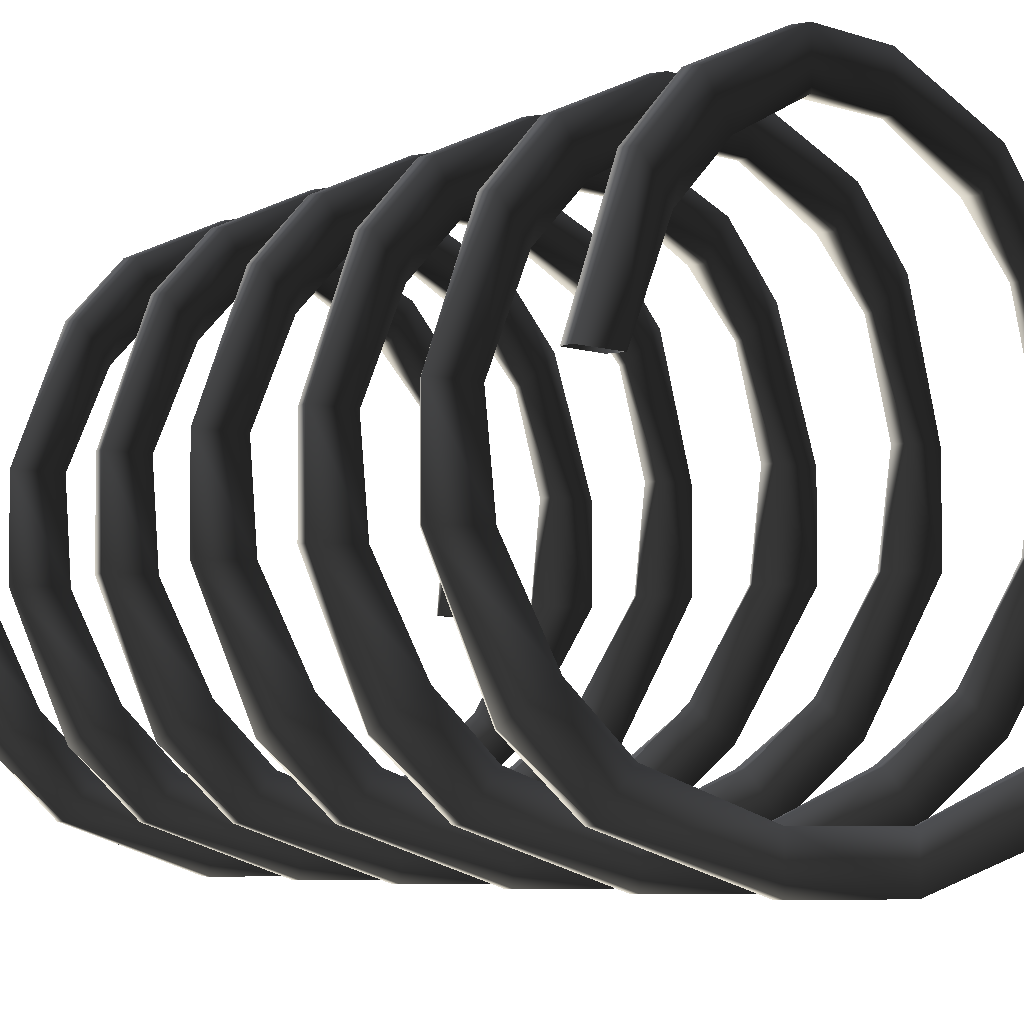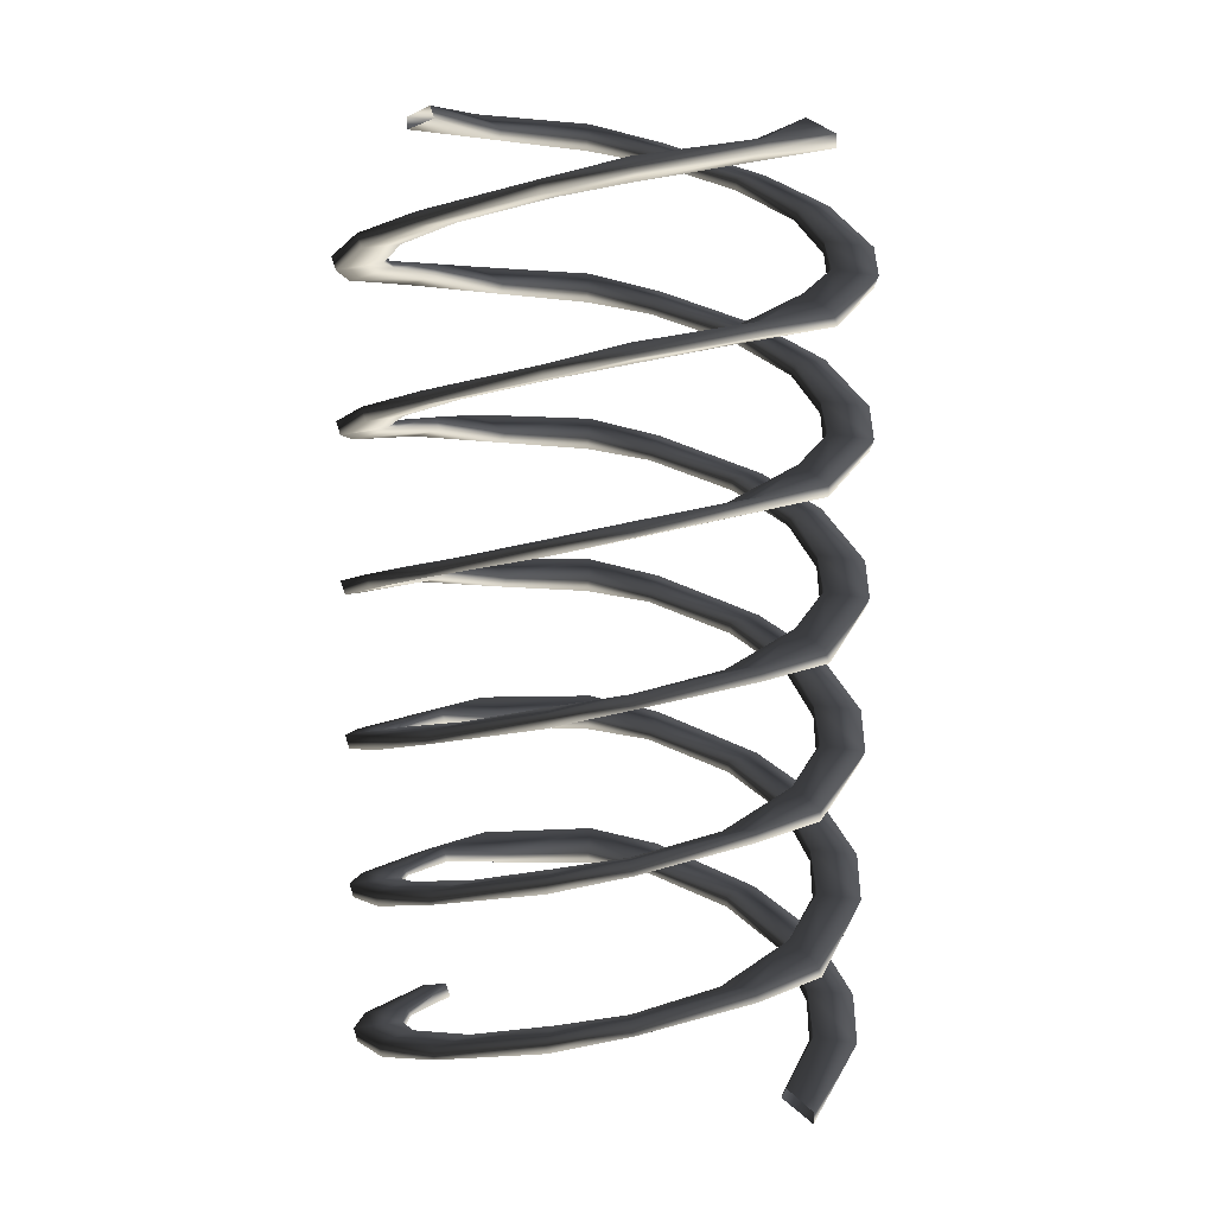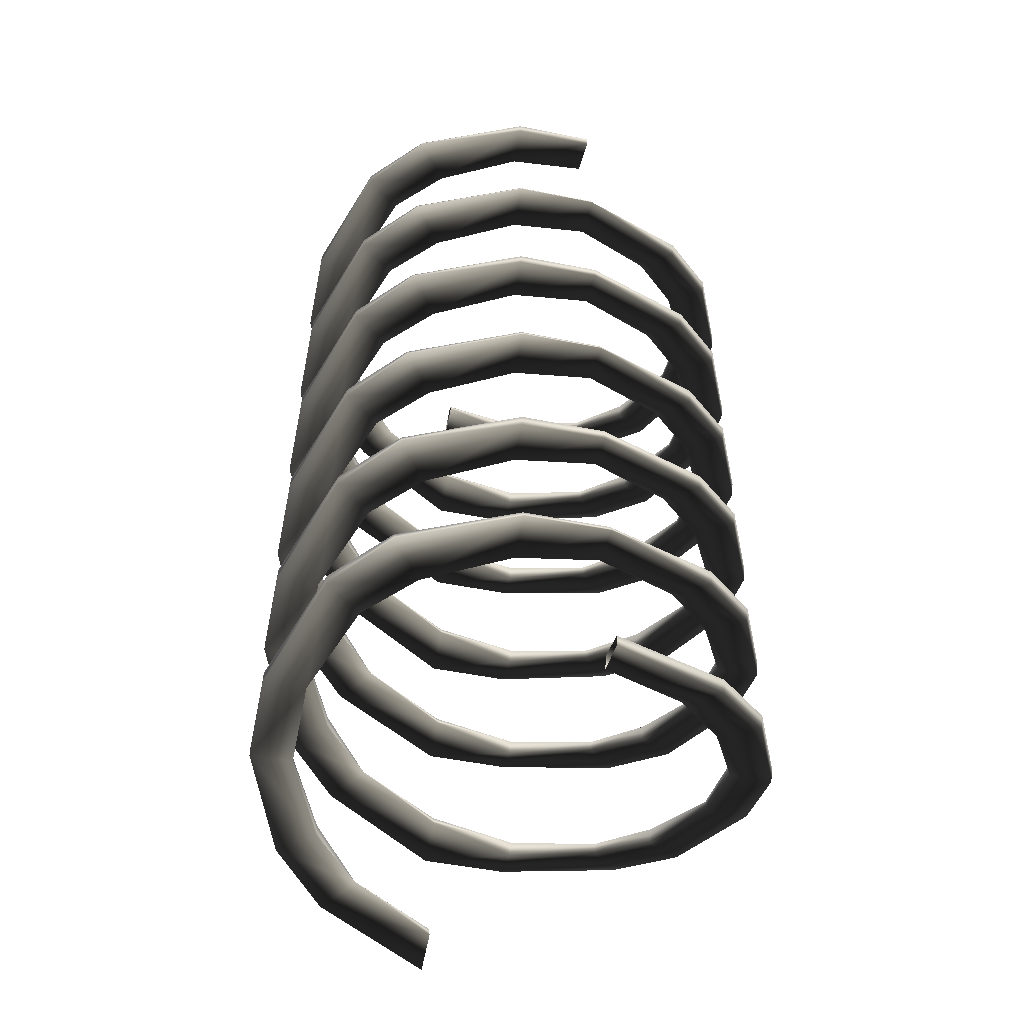
<metadata>
{"format":"obj","ext":"obj","renderer":"f3d","projection":"perspective","resolution":1024,"background":"white","views":[{"elev":-5.1,"azim":-30.9,"up":"+Z"},{"elev":14.4,"azim":-132.5,"up":"+Y"},{"elev":-50.9,"azim":-102.3,"up":"+Y"}]}
</metadata>
<code>
o 3118
v -33 -1 -7
v -34 3 7
v -33 1 7
v -34 -3 -7
v -28 -3 -21
v -33 -1 -26
v -40 1 -7
v -40 1 7
v -27 5 21
v -26 4 21
v -31 2 26
v -41 -1 7
v -41 -1 -7
v -28 -5 -21
v -20 -5 -29
v -25 -4 -35
v -25 -6 -35
v -34 -3 -26
v -32 4 26
v -18 8 29
v -18 6 29
v -22 5 35
v -23 7 35
v 7 -13 -35
v -7 -9 -35
v -7 -11 -35
v 6 -15 -35
v 18 -17 -29
v 23 -18 -35
v 7 -13 -42
v -7 -9 -42
v -21 -7 -29
v -7 -11 -42
v 6 -15 -42
v 18 -19 -29
v 27 -20 -21
v 32 -21 -26
v 31 -23 -26
v 22 -20 -35
v 26 -21 -21
v 34 -22 -7
v 40 -24 -7
v 40 -26 -7
v 33 -24 -7
v 33 -26 7
v 40 -24 7
v 40 -26 7
v 34 -28 7
v 28 -28 21
v 33 -26 26
v 34 -28 26
v 28 -30 21
v 20 -30 29
v 25 -29 35
v 25 -31 35
v 21 -32 29
v 7 -34 35
v 7 -34 42
v 7 -36 42
v 7 -36 35
v -7 -38 35
v -7 -38 42
v -6 -40 42
v -6 -40 35
v -18 -42 29
v -23 -43 35
v -22 -45 35
v -18 -44 29
v -27 -45 21
v -32 -46 26
v -31 -48 26
v -26 -46 21
v -34 -47 7
v -40 -49 7
v -41 -51 7
v -33 -49 7
v -33 -51 -7
v -40 -49 -7
v -41 -51 -7
v -34 -53 -7
v -28 -53 -21
v -33 -51 -26
v -34 -53 -26
v -28 -55 -21
v -20 -55 -29
v -25 -54 -35
v -25 -56 -35
v -21 -57 -29
v -7 -59 -35
v -7 -59 -42
v -7 -61 -42
v -7 -61 -35
v 7 -63 -35
v 7 -63 -42
v 6 -65 -42
v 6 -65 -35
v 18 -67 -29
v 23 -68 -35
v 22 -70 -35
v 18 -69 -29
v 27 -70 -21
v 32 -71 -26
v 31 -73 -26
v 26 -71 -21
v 34 -72 -7
v 40 -74 -7
v 40 -76 -7
v 33 -74 -7
v 33 24 7
v 34 28 -7
v 33 26 -7
v 34 22 7
v 28 22 21
v 33 24 26
v 40 26 7
v 40 26 -7
v 27 30 -21
v 26 29 -21
v 31 27 -26
v 40 24 -7
v 40 24 7
v 28 20 21
v 20 20 29
v 25 21 35
v 25 19 35
v 34 22 26
v 32 29 -26
v 18 33 -29
v 18 31 -29
v 22 30 -35
v 23 32 -35
v -7 12 35
v 7 16 35
v 7 14 35
v -6 10 35
v -7 12 42
v 7 16 42
v 21 18 29
v 7 14 42
v -6 10 42
v -33 49 -7
v -34 53 7
v -33 51 7
v -34 47 -7
v -28 47 -21
v -33 49 -26
v -40 51 -7
v -40 51 7
v -27 55 21
v -26 54 21
v -31 52 26
v -41 49 7
v -41 49 -7
v -28 45 -21
v -20 45 -29
v -25 46 -35
v -25 44 -35
v -34 47 -26
v -32 54 26
v -18 58 29
v -18 56 29
v -22 55 35
v -23 57 35
v 7 37 -35
v -7 41 -35
v -7 39 -35
v 6 35 -35
v 7 37 -42
v -7 41 -42
v -21 43 -29
v -7 39 -42
v 6 35 -42
v 33 74 7
v 34 78 -7
v 33 76 -7
v 34 72 7
v 28 72 21
v 33 74 26
v 40 76 7
v 40 76 -7
v 40 74 7
v 40 74 -7
v -7 62 35
v 7 66 35
v 7 64 35
v -6 60 35
v -7 62 42
v 7 66 42
v 20 70 29
v 21 68 29
v 25 69 35
v 7 64 42
v -6 60 42
v 34 72 26
v 28 70 21
v 25 71 35
v 33 -1 7
v 34 3 -7
v 33 1 -7
v 34 -3 7
v 28 -3 21
v 33 -1 26
v 40 1 7
v 40 1 -7
v 27 5 -21
v 26 4 -21
v 31 2 -26
v 41 -1 -7
v 41 -1 7
v 28 -5 21
v 20 -5 29
v 25 -4 35
v 25 -6 35
v 34 -3 26
v 32 4 -26
v 18 8 -29
v 18 6 -29
v 22 5 -35
v 23 7 -35
v -7 -13 35
v 7 -9 35
v 7 -11 35
v -6 -15 35
v -18 -17 29
v -23 -18 35
v -7 -13 42
v 7 -9 42
v 21 -7 29
v 7 -11 42
v -6 -15 42
v -18 -19 29
v -27 -20 21
v -32 -21 26
v -31 -23 26
v -22 -20 35
v -26 -21 21
v -34 -22 7
v -40 -24 7
v -40 -26 7
v -33 -24 7
v -33 -26 -7
v -40 -24 -7
v -40 -26 -7
v -34 -28 -7
v -28 -28 -21
v -33 -26 -26
v -34 -28 -26
v -28 -30 -21
v -20 -30 -29
v -25 -29 -35
v -25 -31 -35
v -21 -32 -29
v -7 -34 -35
v -7 -34 -42
v -7 -36 -42
v -7 -36 -35
v 7 -38 -35
v 7 -38 -42
v 6 -40 -42
v 6 -40 -35
v 18 -42 -29
v 23 -43 -35
v 22 -45 -35
v 18 -44 -29
v 27 -45 -21
v 32 -46 -26
v 31 -48 -26
v 26 -46 -21
v 34 -47 -7
v 40 -49 -7
v 41 -51 -7
v 33 -49 -7
v 33 -51 7
v 40 -49 7
v 41 -51 7
v 34 -53 7
v 28 -53 21
v 33 -51 26
v 34 -53 26
v 28 -55 21
v 20 -55 29
v 25 -54 35
v 25 -56 35
v 21 -57 29
v 7 -59 35
v 7 -59 42
v 7 -61 42
v 7 -61 35
v -7 -63 35
v -7 -63 42
v -6 -65 42
v -6 -65 35
v -18 -67 29
v -23 -68 35
v -22 -70 35
v -18 -69 29
v -27 -70 21
v -32 -71 26
v -31 -73 26
v -26 -71 21
v -34 -72 7
v -40 -74 7
v -40 -76 7
v -33 -74 7
v -33 24 -7
v -34 28 7
v -33 26 7
v -34 22 -7
v -28 22 -21
v -33 24 -26
v -40 26 -7
v -40 26 7
v -27 30 21
v -26 29 21
v -31 27 26
v -40 24 7
v -40 24 -7
v -28 20 -21
v -20 20 -29
v -25 21 -35
v -25 19 -35
v -34 22 -26
v -32 29 26
v -18 33 29
v -18 31 29
v -22 30 35
v -23 32 35
v 7 12 -35
v -7 16 -35
v -7 14 -35
v 6 10 -35
v 7 12 -42
v -7 16 -42
v -21 18 -29
v -7 14 -42
v 6 10 -42
v 33 49 7
v 34 53 -7
v 33 51 -7
v 34 47 7
v 28 47 21
v 33 49 26
v 40 51 7
v 40 51 -7
v 27 55 -21
v 26 54 -21
v 31 52 -26
v 41 49 -7
v 41 49 7
v 28 45 21
v 20 45 29
v 25 46 35
v 25 44 35
v 34 47 26
v 32 54 -26
v 18 58 -29
v 18 56 -29
v 22 55 -35
v 23 57 -35
v -7 37 35
v 7 41 35
v 7 39 35
v -6 35 35
v -7 37 42
v 7 41 42
v 21 43 29
v 7 39 42
v -6 35 42
v -33 74 -7
v -34 78 7
v -33 76 7
v -34 72 -7
v -28 72 -21
v -33 74 -26
v -40 76 -7
v -40 76 7
v -40 74 -7
v -40 74 7
v 7 62 -35
v -7 66 -35
v -7 64 -35
v 6 60 -35
v 7 62 -42
v -7 66 -42
v -20 70 -29
v -21 68 -29
v -25 69 -35
v -7 64 -42
v 6 60 -42
v -34 72 -26
v -28 70 -21
v -25 71 -35
f 1 2 3
f 1 3 4
f 1 4 5
f 1 5 6
f 1 6 7
f 1 7 2
f 2 7 8
f 2 8 9
f 2 9 10
f 2 10 3
f 3 10 11
f 3 11 12
f 3 12 4
f 4 12 13
f 4 13 14
f 4 14 5
f 5 14 15
f 5 15 6
f 6 15 16
f 6 16 17
f 6 17 18
f 6 18 7
f 7 18 13
f 7 13 8
f 8 13 12
f 8 12 19
f 8 19 9
f 9 19 20
f 9 20 21
f 9 21 10
f 10 21 22
f 10 22 11
f 11 22 23
f 11 23 19
f 11 19 12
f 24 25 26
f 24 26 27
f 24 27 28
f 24 28 29
f 24 29 30
f 24 30 31
f 24 31 25
f 25 31 15
f 25 15 32
f 25 32 26
f 26 32 17
f 26 17 33
f 26 33 34
f 26 34 27
f 27 34 35
f 27 35 28
f 28 35 36
f 28 36 37
f 28 37 29
f 29 37 38
f 29 38 39
f 29 39 30
f 30 39 34
f 30 34 31
f 31 34 33
f 31 33 16
f 31 16 15
f 13 18 14
f 14 18 17
f 14 17 32
f 14 32 15
f 33 17 16
f 34 39 35
f 35 39 40
f 35 40 36
f 36 40 41
f 36 41 42
f 36 42 37
f 37 42 43
f 37 43 38
f 38 43 44
f 38 44 40
f 38 40 39
f 41 40 44
f 41 44 45
f 41 45 46
f 41 46 42
f 42 46 47
f 42 47 43
f 43 47 48
f 43 48 44
f 44 48 45
f 45 48 49
f 45 49 50
f 45 50 46
f 46 50 51
f 46 51 47
f 47 51 52
f 47 52 48
f 48 52 49
f 49 52 53
f 49 53 50
f 50 53 54
f 50 54 55
f 50 55 51
f 51 55 52
f 52 55 56
f 52 56 53
f 53 56 57
f 53 57 58
f 53 58 54
f 54 58 59
f 54 59 55
f 55 59 60
f 55 60 56
f 56 60 57
f 57 60 61
f 57 61 58
f 58 61 62
f 58 62 63
f 58 63 59
f 59 63 60
f 60 63 64
f 60 64 61
f 61 64 65
f 61 65 66
f 61 66 62
f 62 66 67
f 62 67 63
f 63 67 68
f 63 68 64
f 64 68 65
f 65 68 69
f 65 69 70
f 65 70 66
f 66 70 71
f 66 71 67
f 67 71 72
f 67 72 68
f 68 72 69
f 69 72 73
f 69 73 74
f 69 74 70
f 70 74 75
f 70 75 71
f 71 75 76
f 71 76 72
f 72 76 73
f 73 76 77
f 73 77 78
f 73 78 74
f 74 78 79
f 74 79 75
f 75 79 80
f 75 80 76
f 76 80 77
f 77 80 81
f 77 81 82
f 77 82 78
f 78 82 83
f 78 83 79
f 79 83 84
f 79 84 80
f 80 84 81
f 81 84 85
f 81 85 82
f 82 85 86
f 82 86 87
f 82 87 83
f 83 87 84
f 84 87 88
f 84 88 85
f 85 88 89
f 85 89 90
f 85 90 86
f 86 90 91
f 86 91 87
f 87 91 92
f 87 92 88
f 88 92 89
f 89 92 93
f 89 93 90
f 90 93 94
f 90 94 95
f 90 95 91
f 91 95 92
f 92 95 96
f 92 96 93
f 93 96 97
f 93 97 98
f 93 98 94
f 94 98 99
f 94 99 95
f 95 99 100
f 95 100 96
f 96 100 97
f 97 100 101
f 97 101 102
f 97 102 98
f 98 102 103
f 98 103 99
f 99 103 104
f 99 104 100
f 100 104 101
f 101 104 105
f 101 105 106
f 101 106 102
f 102 106 107
f 102 107 103
f 103 107 108
f 103 108 104
f 104 108 105
f 109 110 111
f 109 111 112
f 109 112 113
f 109 113 114
f 109 114 115
f 109 115 110
f 110 115 116
f 110 116 117
f 110 117 118
f 110 118 111
f 111 118 119
f 111 119 120
f 111 120 112
f 112 120 121
f 112 121 122
f 112 122 113
f 113 122 123
f 113 123 114
f 114 123 124
f 114 124 125
f 114 125 126
f 114 126 115
f 115 126 121
f 115 121 116
f 116 121 120
f 116 120 127
f 116 127 117
f 117 127 128
f 117 128 129
f 117 129 118
f 118 129 130
f 118 130 119
f 119 130 131
f 119 131 127
f 119 127 120
f 132 133 134
f 132 134 135
f 132 135 20
f 132 20 23
f 132 23 136
f 132 136 137
f 132 137 133
f 133 137 123
f 133 123 138
f 133 138 134
f 134 138 125
f 134 125 139
f 134 139 140
f 134 140 135
f 135 140 21
f 135 21 20
f 140 139 137
f 140 137 136
f 140 136 22
f 140 22 21
f 121 126 122
f 122 126 125
f 122 125 138
f 122 138 123
f 123 137 124
f 124 137 139
f 124 139 125
f 22 136 23
f 20 19 23
f 141 142 143
f 141 143 144
f 141 144 145
f 141 145 146
f 141 146 147
f 141 147 142
f 142 147 148
f 142 148 149
f 142 149 150
f 142 150 143
f 143 150 151
f 143 151 152
f 143 152 144
f 144 152 153
f 144 153 154
f 144 154 145
f 145 154 155
f 145 155 146
f 146 155 156
f 146 156 157
f 146 157 158
f 146 158 147
f 147 158 153
f 147 153 148
f 148 153 152
f 148 152 159
f 148 159 149
f 149 159 160
f 149 160 161
f 149 161 150
f 150 161 162
f 150 162 151
f 151 162 163
f 151 163 159
f 151 159 152
f 164 165 166
f 164 166 167
f 164 167 128
f 164 128 131
f 164 131 168
f 164 168 169
f 164 169 165
f 165 169 155
f 165 155 170
f 165 170 166
f 166 170 157
f 166 157 171
f 166 171 172
f 166 172 167
f 167 172 129
f 167 129 128
f 172 171 169
f 172 169 168
f 172 168 130
f 172 130 129
f 153 158 154
f 154 158 157
f 154 157 170
f 154 170 155
f 155 169 156
f 156 169 171
f 156 171 157
f 130 168 131
f 128 127 131
f 173 174 175
f 173 175 176
f 173 176 177
f 173 177 178
f 173 178 179
f 173 179 174
f 174 179 180
f 180 179 181
f 180 181 182
f 182 181 176
f 182 176 175
f 183 184 185
f 183 185 186
f 183 186 160
f 183 160 163
f 183 163 187
f 183 187 188
f 183 188 184
f 184 188 189
f 184 189 190
f 184 190 185
f 185 190 191
f 185 191 192
f 185 192 193
f 185 193 186
f 186 193 161
f 186 161 160
f 193 192 188
f 193 188 187
f 193 187 162
f 193 162 161
f 181 194 195
f 181 195 176
f 176 195 177
f 177 195 189
f 177 189 178
f 178 189 196
f 178 196 191
f 178 191 194
f 178 194 179
f 179 194 181
f 195 194 191
f 195 191 190
f 195 190 189
f 189 188 196
f 196 188 192
f 196 192 191
f 162 187 163
f 160 159 163
f 197 198 199
f 197 199 200
f 197 200 201
f 197 201 202
f 197 202 203
f 197 203 198
f 198 203 204
f 198 204 205
f 198 205 206
f 198 206 199
f 199 206 207
f 199 207 208
f 199 208 200
f 200 208 209
f 200 209 210
f 200 210 201
f 201 210 211
f 201 211 202
f 202 211 212
f 202 212 213
f 202 213 214
f 202 214 203
f 203 214 209
f 203 209 204
f 204 209 208
f 204 208 215
f 204 215 205
f 205 215 216
f 205 216 217
f 205 217 206
f 206 217 218
f 206 218 207
f 207 218 219
f 207 219 215
f 207 215 208
f 220 221 222
f 220 222 223
f 220 223 224
f 220 224 225
f 220 225 226
f 220 226 227
f 220 227 221
f 221 227 211
f 221 211 228
f 221 228 222
f 222 228 213
f 222 213 229
f 222 229 230
f 222 230 223
f 223 230 231
f 223 231 224
f 224 231 232
f 224 232 233
f 224 233 225
f 225 233 234
f 225 234 235
f 225 235 226
f 226 235 230
f 226 230 227
f 227 230 229
f 227 229 212
f 227 212 211
f 209 214 210
f 210 214 213
f 210 213 228
f 210 228 211
f 229 213 212
f 230 235 231
f 231 235 236
f 231 236 232
f 232 236 237
f 232 237 238
f 232 238 233
f 233 238 239
f 233 239 234
f 234 239 240
f 234 240 236
f 234 236 235
f 237 236 240
f 237 240 241
f 237 241 242
f 237 242 238
f 238 242 243
f 238 243 239
f 239 243 244
f 239 244 240
f 240 244 241
f 241 244 245
f 241 245 246
f 241 246 242
f 242 246 247
f 242 247 243
f 243 247 248
f 243 248 244
f 244 248 245
f 245 248 249
f 245 249 246
f 246 249 250
f 246 250 251
f 246 251 247
f 247 251 248
f 248 251 252
f 248 252 249
f 249 252 253
f 249 253 254
f 249 254 250
f 250 254 255
f 250 255 251
f 251 255 256
f 251 256 252
f 252 256 253
f 253 256 257
f 253 257 254
f 254 257 258
f 254 258 259
f 254 259 255
f 255 259 256
f 256 259 260
f 256 260 257
f 257 260 261
f 257 261 262
f 257 262 258
f 258 262 263
f 258 263 259
f 259 263 264
f 259 264 260
f 260 264 261
f 261 264 265
f 261 265 266
f 261 266 262
f 262 266 267
f 262 267 263
f 263 267 268
f 263 268 264
f 264 268 265
f 265 268 269
f 265 269 270
f 265 270 266
f 266 270 271
f 266 271 267
f 267 271 272
f 267 272 268
f 268 272 269
f 269 272 273
f 269 273 274
f 269 274 270
f 270 274 275
f 270 275 271
f 271 275 276
f 271 276 272
f 272 276 273
f 273 276 277
f 273 277 278
f 273 278 274
f 274 278 279
f 274 279 275
f 275 279 280
f 275 280 276
f 276 280 277
f 277 280 281
f 277 281 278
f 278 281 282
f 278 282 283
f 278 283 279
f 279 283 280
f 280 283 284
f 280 284 281
f 281 284 285
f 281 285 286
f 281 286 282
f 282 286 287
f 282 287 283
f 283 287 288
f 283 288 284
f 284 288 285
f 285 288 289
f 285 289 286
f 286 289 290
f 286 290 291
f 286 291 287
f 287 291 288
f 288 291 292
f 288 292 289
f 289 292 293
f 289 293 294
f 289 294 290
f 290 294 295
f 290 295 291
f 291 295 296
f 291 296 292
f 292 296 293
f 293 296 297
f 293 297 298
f 293 298 294
f 294 298 299
f 294 299 295
f 295 299 300
f 295 300 296
f 296 300 297
f 297 300 301
f 297 301 302
f 297 302 298
f 298 302 303
f 298 303 299
f 299 303 304
f 299 304 300
f 300 304 301
f 305 306 307
f 305 307 308
f 305 308 309
f 305 309 310
f 305 310 311
f 305 311 306
f 306 311 312
f 306 312 313
f 306 313 314
f 306 314 307
f 307 314 315
f 307 315 316
f 307 316 308
f 308 316 317
f 308 317 318
f 308 318 309
f 309 318 319
f 309 319 310
f 310 319 320
f 310 320 321
f 310 321 322
f 310 322 311
f 311 322 317
f 311 317 312
f 312 317 316
f 312 316 323
f 312 323 313
f 313 323 324
f 313 324 325
f 313 325 314
f 314 325 326
f 314 326 315
f 315 326 327
f 315 327 323
f 315 323 316
f 328 329 330
f 328 330 331
f 328 331 216
f 328 216 219
f 328 219 332
f 328 332 333
f 328 333 329
f 329 333 319
f 329 319 334
f 329 334 330
f 330 334 321
f 330 321 335
f 330 335 336
f 330 336 331
f 331 336 217
f 331 217 216
f 336 335 333
f 336 333 332
f 336 332 218
f 336 218 217
f 317 322 318
f 318 322 321
f 318 321 334
f 318 334 319
f 319 333 320
f 320 333 335
f 320 335 321
f 218 332 219
f 216 215 219
f 337 338 339
f 337 339 340
f 337 340 341
f 337 341 342
f 337 342 343
f 337 343 338
f 338 343 344
f 338 344 345
f 338 345 346
f 338 346 339
f 339 346 347
f 339 347 348
f 339 348 340
f 340 348 349
f 340 349 350
f 340 350 341
f 341 350 351
f 341 351 342
f 342 351 352
f 342 352 353
f 342 353 354
f 342 354 343
f 343 354 349
f 343 349 344
f 344 349 348
f 344 348 355
f 344 355 345
f 345 355 356
f 345 356 357
f 345 357 346
f 346 357 358
f 346 358 347
f 347 358 359
f 347 359 355
f 347 355 348
f 360 361 362
f 360 362 363
f 360 363 324
f 360 324 327
f 360 327 364
f 360 364 365
f 360 365 361
f 361 365 351
f 361 351 366
f 361 366 362
f 362 366 353
f 362 353 367
f 362 367 368
f 362 368 363
f 363 368 325
f 363 325 324
f 368 367 365
f 368 365 364
f 368 364 326
f 368 326 325
f 349 354 350
f 350 354 353
f 350 353 366
f 350 366 351
f 351 365 352
f 352 365 367
f 352 367 353
f 326 364 327
f 324 323 327
f 369 370 371
f 369 371 372
f 369 372 373
f 369 373 374
f 369 374 375
f 369 375 370
f 370 375 376
f 376 375 377
f 376 377 378
f 378 377 372
f 378 372 371
f 379 380 381
f 379 381 382
f 379 382 356
f 379 356 359
f 379 359 383
f 379 383 384
f 379 384 380
f 380 384 385
f 380 385 386
f 380 386 381
f 381 386 387
f 381 387 388
f 381 388 389
f 381 389 382
f 382 389 357
f 382 357 356
f 389 388 384
f 389 384 383
f 389 383 358
f 389 358 357
f 377 390 391
f 377 391 372
f 372 391 373
f 373 391 385
f 373 385 374
f 374 385 392
f 374 392 387
f 374 387 390
f 374 390 375
f 375 390 377
f 391 390 387
f 391 387 386
f 391 386 385
f 385 384 392
f 392 384 388
f 392 388 387
f 358 383 359
f 356 355 359

</code>
